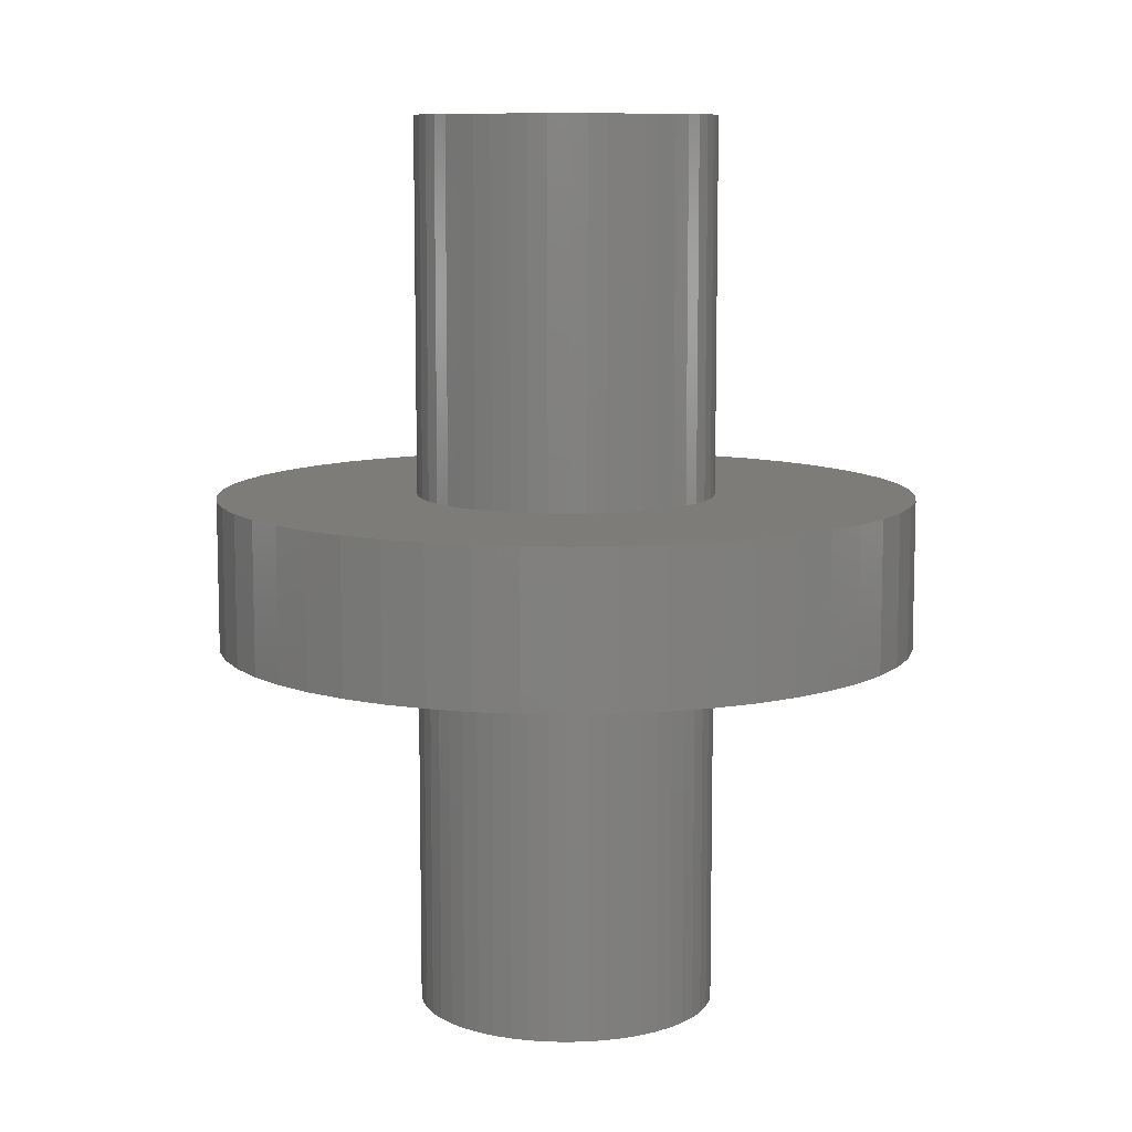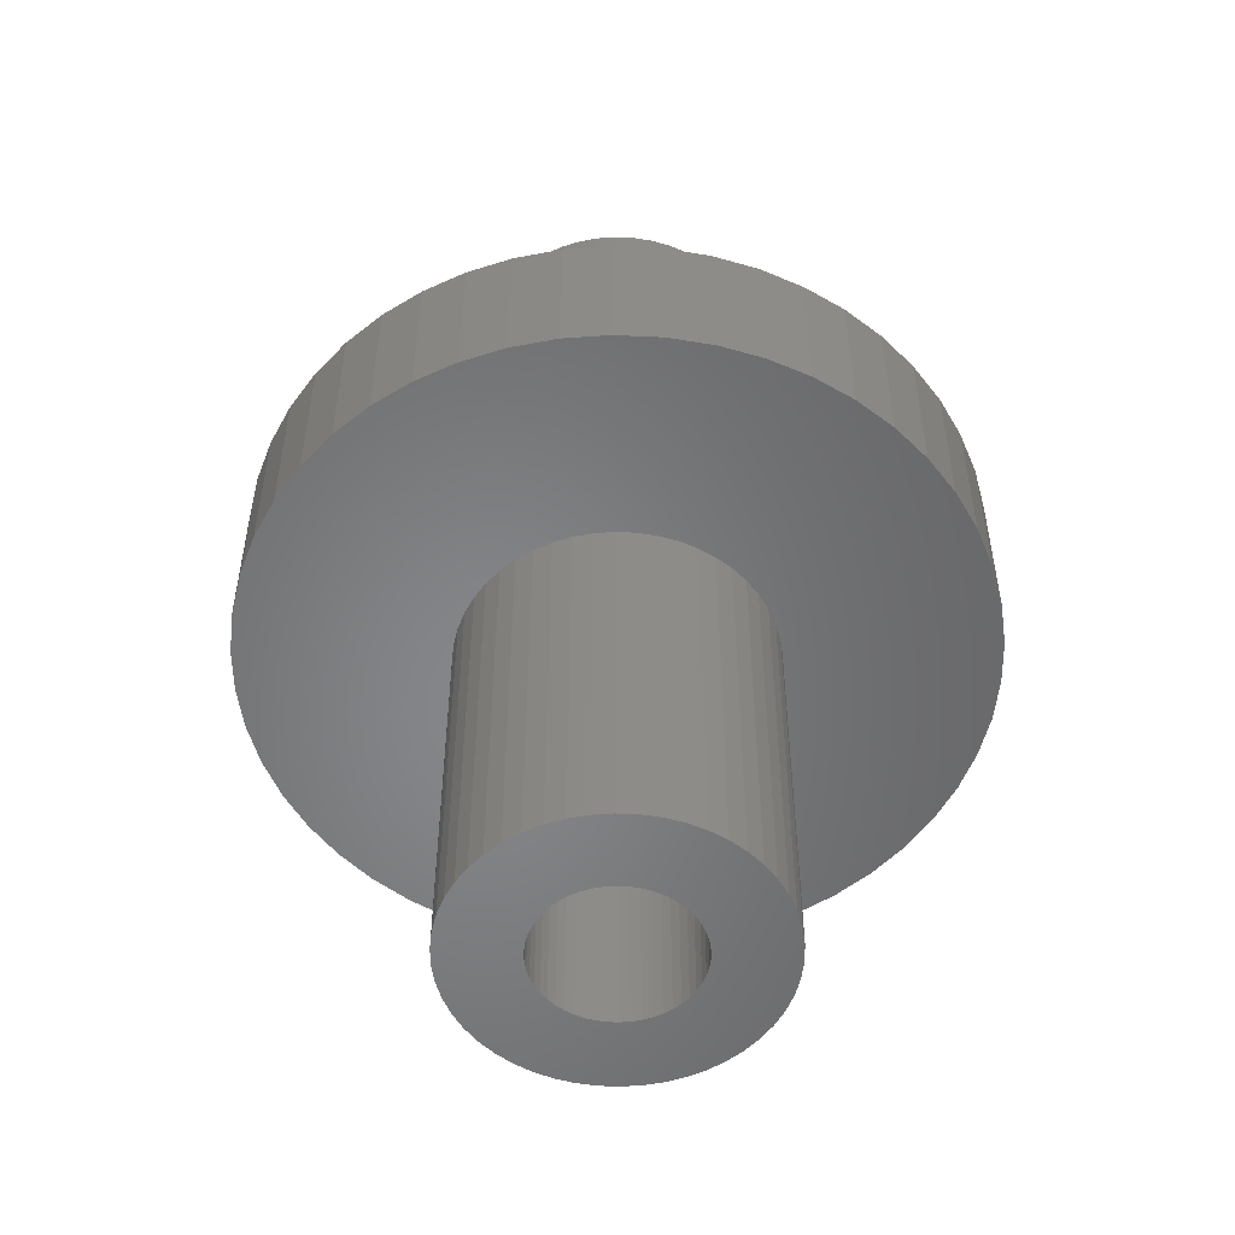
<metadata>
{"format":"stl","ext":"stl","renderer":"f3d","projection":"perspective","resolution":1024,"background":"white","views":[{"elev":9.4,"azim":39.0,"up":"+Z"},{"elev":-53.1,"azim":-31.6,"up":"+Z"}]}
</metadata>
<code>
# stl→obj: 400 verts, 800 faces
v 7 0 1.5
v 6.945 0.8773 -1.5
v 6.945 0.8773 1.5
v 7 0 -1.5
v -7 0 -1.5
v -6.945 0.8773 1.5
v -6.945 0.8773 -1.5
v -7 0 1.5
v 0.4395 6.986 -1.5
v -0.4395 6.986 1.5
v 0.4395 6.986 1.5
v -0.4395 6.986 -1.5
v -0.4395 -6.986 -1.5
v 0.4395 -6.986 1.5
v -0.4395 -6.986 1.5
v 0.4395 -6.986 -1.5
v 5.103 4.792 -1.5
v 4.462 5.394 1.5
v 5.103 4.792 1.5
v 4.462 5.394 -1.5
v -4.462 5.394 -1.5
v -5.103 4.792 1.5
v -4.462 5.394 1.5
v -5.103 4.792 -1.5
v -2.163 6.657 -1.5
v -2.98 6.334 1.5
v -2.163 6.657 1.5
v -2.98 6.334 -1.5
v 6.508 2.577 1.5
v 6.134 3.372 -1.5
v 6.134 3.372 1.5
v 6.508 2.577 -1.5
v 6.78 1.741 -1.5
v 6.78 1.741 1.5
v 2.98 6.334 -1.5
v 2.163 6.657 1.5
v 2.98 6.334 1.5
v 2.163 6.657 -1.5
v 3.751 5.91 -1.5
v 3.751 5.91 1.5
v -6.508 2.577 -1.5
v -6.134 3.372 1.5
v -6.134 3.372 -1.5
v -6.508 2.577 1.5
v -6.78 1.741 -1.5
v -6.78 1.741 1.5
v -1.312 6.876 -1.5
v -1.312 6.876 1.5
v 5.663 4.114 1.5
v 5.663 4.114 -1.5
v 1.312 6.876 1.5
v 1.312 6.876 -1.5
v -5.663 4.114 1.5
v -5.663 4.114 -1.5
v 3 0 1.5
v 2.976 0.376 1.5
v 6.945 -0.8773 1.5
v 2.906 0.7461 1.5
v 2.976 -0.376 1.5
v 2.789 1.104 1.5
v 6.78 -1.741 1.5
v 2.629 1.445 1.5
v 2.906 -0.7461 1.5
v 2.427 1.763 1.5
v 6.508 -2.577 1.5
v 2.187 2.054 1.5
v 2.789 -1.104 1.5
v 1.912 2.312 1.5
v 6.134 -3.372 1.5
v 2.629 -1.445 1.5
v 1.607 2.533 1.5
v 1.277 2.714 1.5
v 0.9271 2.853 1.5
v 0.5621 2.947 1.5
v 0.1884 2.994 1.5
v -0.1884 2.994 1.5
v -0.5621 2.947 1.5
v -0.9271 2.853 1.5
v -1.277 2.714 1.5
v -1.607 2.533 1.5
v -3.751 5.91 1.5
v -1.912 2.312 1.5
v -2.187 2.054 1.5
v -2.427 1.763 1.5
v -2.629 1.445 1.5
v 5.663 -4.114 1.5
v 2.427 -1.763 1.5
v 5.103 -4.792 1.5
v 2.187 -2.054 1.5
v 4.462 -5.394 1.5
v 1.912 -2.312 1.5
v 3.751 -5.91 1.5
v 1.607 -2.533 1.5
v 2.98 -6.334 1.5
v 1.277 -2.714 1.5
v 2.163 -6.657 1.5
v 0.9271 -2.853 1.5
v 1.312 -6.876 1.5
v 0.5621 -2.947 1.5
v 0.1884 -2.994 1.5
v -0.1884 -2.994 1.5
v -0.5621 -2.947 1.5
v -1.312 -6.876 1.5
v -0.9271 -2.853 1.5
v -2.163 -6.657 1.5
v -1.277 -2.714 1.5
v -2.98 -6.334 1.5
v -1.607 -2.533 1.5
v -3.751 -5.91 1.5
v -1.912 -2.312 1.5
v -4.462 -5.394 1.5
v -2.187 -2.054 1.5
v -5.103 -4.792 1.5
v -2.427 -1.763 1.5
v -5.663 -4.114 1.5
v -2.629 -1.445 1.5
v -6.134 -3.372 1.5
v -2.789 -1.104 1.5
v -6.508 -2.577 1.5
v -2.906 -0.7461 1.5
v -6.78 -1.741 1.5
v -2.976 -0.376 1.5
v -6.945 -0.8773 1.5
v -3 0 1.5
v -2.789 1.104 1.5
v -2.906 0.7461 1.5
v -2.976 0.376 1.5
v -3.751 5.91 -1.5
v 6.945 -0.8773 -1.5
v 6.508 -2.577 -1.5
v 6.134 -3.372 -1.5
v -5.103 -4.792 -1.5
v -4.462 -5.394 -1.5
v -6.134 -3.372 -1.5
v -6.508 -2.577 -1.5
v -5.663 -4.114 -1.5
v 3 0 -1.5
v 2.976 -0.376 -1.5
v 6.78 -1.741 -1.5
v 2.906 -0.7461 -1.5
v 2.976 0.376 -1.5
v 2.789 -1.104 -1.5
v 2.629 -1.445 -1.5
v 5.663 -4.114 -1.5
v 2.906 0.7461 -1.5
v 2.427 -1.763 -1.5
v 5.103 -4.792 -1.5
v 2.187 -2.054 -1.5
v 4.462 -5.394 -1.5
v 2.789 1.104 -1.5
v 1.912 -2.312 -1.5
v 3.751 -5.91 -1.5
v 2.629 1.445 -1.5
v 1.607 -2.533 -1.5
v 2.98 -6.334 -1.5
v 1.277 -2.714 -1.5
v 2.163 -6.657 -1.5
v 0.9271 -2.853 -1.5
v 1.312 -6.876 -1.5
v 0.5621 -2.947 -1.5
v 0.1884 -2.994 -1.5
v -0.1884 -2.994 -1.5
v -0.5621 -2.947 -1.5
v -1.312 -6.876 -1.5
v -0.9271 -2.853 -1.5
v -2.163 -6.657 -1.5
v -1.277 -2.714 -1.5
v -2.98 -6.334 -1.5
v -1.607 -2.533 -1.5
v -3.751 -5.91 -1.5
v -1.912 -2.312 -1.5
v -2.187 -2.054 -1.5
v -2.427 -1.763 -1.5
v -2.629 -1.445 -1.5
v 2.427 1.763 -1.5
v 2.187 2.054 -1.5
v 1.912 2.312 -1.5
v 1.607 2.533 -1.5
v 1.277 2.714 -1.5
v 0.9271 2.853 -1.5
v 0.5621 2.947 -1.5
v 0.1884 2.994 -1.5
v -0.1884 2.994 -1.5
v -0.5621 2.947 -1.5
v -0.9271 2.853 -1.5
v -1.277 2.714 -1.5
v -1.607 2.533 -1.5
v -1.912 2.312 -1.5
v -2.187 2.054 -1.5
v -2.427 1.763 -1.5
v -2.629 1.445 -1.5
v -2.789 1.104 -1.5
v -2.906 0.7461 -1.5
v -2.976 0.376 -1.5
v -3 0 -1.5
v -2.789 -1.104 -1.5
v -2.906 -0.7461 -1.5
v -6.78 -1.741 -1.5
v -2.976 -0.376 -1.5
v -6.945 -0.8773 -1.5
v 2.629 1.445 9
v 2.427 1.763 9
v 2.427 1.763 -9
v 2.629 1.445 -9
v 0.9271 2.853 -9
v 0.5621 2.947 -9
v 0.5621 2.947 9
v 0.9271 2.853 9
v 1.277 2.714 -9
v 1.277 2.714 9
v -0.9271 2.853 -9
v -1.277 2.714 -9
v -1.277 2.714 9
v -0.9271 2.853 9
v -2.789 1.104 -9
v -2.629 1.445 -9
v -2.629 1.445 9
v -2.789 1.104 9
v 2.976 -0.376 -9
v 2.906 -0.7461 -9
v 2.906 -0.7461 9
v 2.976 -0.376 9
v 2.187 2.054 -9
v 1.912 2.312 -9
v 1.912 2.312 9
v 2.187 2.054 9
v 0.1884 2.994 -9
v 0.1884 2.994 9
v 1.607 2.533 -9
v 1.607 2.533 9
v -2.976 0.376 -9
v -2.906 0.7461 -9
v -2.906 0.7461 9
v -2.976 0.376 9
v -2.427 1.763 -9
v -2.187 2.054 -9
v -2.187 2.054 9
v -2.427 1.763 9
v -0.5621 2.947 9
v -0.5621 2.947 -9
v -1.912 2.312 9
v -1.912 2.312 -9
v 2.976 0.376 -9
v 3 0 -9
v 3 0 9
v 2.976 0.376 9
v 1.607 -2.533 9
v 1.277 -2.714 9
v 1.277 -2.714 -9
v 1.607 -2.533 -9
v -0.1884 2.994 -9
v -0.1884 2.994 9
v -3 0 9
v -3 0 -9
v 1.5 0 9
v 1.488 0.188 9
v 2.906 0.7461 9
v 1.453 0.373 9
v 2.789 1.104 9
v 1.488 -0.188 9
v 1.395 0.5522 9
v 1.314 0.7226 9
v 1.453 -0.373 9
v 1.214 0.8817 9
v 2.789 -1.104 9
v 1.093 1.027 9
v 1.395 -0.5522 9
v 0.9561 1.156 9
v 2.629 -1.445 9
v 1.314 -0.7226 9
v 0.8037 1.266 9
v 0.6387 1.357 9
v 0.4635 1.427 9
v 0.2811 1.473 9
v 0.09418 1.497 9
v -0.09418 1.497 9
v -0.2811 1.473 9
v -0.4635 1.427 9
v -0.6387 1.357 9
v -0.8037 1.266 9
v -1.607 2.533 9
v -0.9561 1.156 9
v -1.093 1.027 9
v -1.214 0.8817 9
v -1.314 0.7226 9
v 2.427 -1.763 9
v 1.214 -0.8817 9
v 2.187 -2.054 9
v 1.093 -1.027 9
v 1.912 -2.312 9
v 0.9561 -1.156 9
v 0.8037 -1.266 9
v 0.6387 -1.357 9
v 0.9271 -2.853 9
v 0.4635 -1.427 9
v 0.5621 -2.947 9
v 0.2811 -1.473 9
v 0.1884 -2.994 9
v 0.09418 -1.497 9
v -0.09418 -1.497 9
v -0.1884 -2.994 9
v -0.2811 -1.473 9
v -0.5621 -2.947 9
v -0.4635 -1.427 9
v -0.9271 -2.853 9
v -0.6387 -1.357 9
v -1.277 -2.714 9
v -0.8037 -1.266 9
v -1.607 -2.533 9
v -0.9561 -1.156 9
v -1.912 -2.312 9
v -1.093 -1.027 9
v -2.187 -2.054 9
v -1.214 -0.8817 9
v -2.427 -1.763 9
v -1.314 -0.7226 9
v -2.629 -1.445 9
v -1.395 -0.5522 9
v -2.789 -1.104 9
v -1.453 -0.373 9
v -2.906 -0.7461 9
v -1.488 -0.188 9
v -2.976 -0.376 9
v -1.5 0 9
v -1.395 0.5522 9
v -1.453 0.373 9
v -1.488 0.188 9
v -1.607 2.533 -9
v -0.1884 -2.994 -9
v 0.1884 -2.994 -9
v 1.5 0 -9
v 1.488 -0.188 -9
v 1.453 -0.373 -9
v 2.789 -1.104 -9
v 1.488 0.188 -9
v 1.395 -0.5522 -9
v 2.629 -1.445 -9
v 2.906 0.7461 -9
v 1.314 -0.7226 -9
v 2.427 -1.763 -9
v 1.453 0.373 -9
v 1.214 -0.8817 -9
v 2.187 -2.054 -9
v 2.789 1.104 -9
v 1.093 -1.027 -9
v 1.912 -2.312 -9
v 1.395 0.5522 -9
v 0.9561 -1.156 -9
v 1.314 0.7226 -9
v 0.8037 -1.266 -9
v 0.6387 -1.357 -9
v 0.9271 -2.853 -9
v 0.4635 -1.427 -9
v 0.5621 -2.947 -9
v 0.2811 -1.473 -9
v 0.09418 -1.497 -9
v -0.09418 -1.497 -9
v -0.2811 -1.473 -9
v -0.5621 -2.947 -9
v -0.4635 -1.427 -9
v -0.9271 -2.853 -9
v -0.6387 -1.357 -9
v -1.277 -2.714 -9
v -0.8037 -1.266 -9
v -1.607 -2.533 -9
v -0.9561 -1.156 -9
v -1.912 -2.312 -9
v -1.093 -1.027 -9
v -2.187 -2.054 -9
v -1.214 -0.8817 -9
v -2.427 -1.763 -9
v -2.629 -1.445 -9
v -1.314 -0.7226 -9
v 1.214 0.8817 -9
v 1.093 1.027 -9
v 0.9561 1.156 -9
v 0.8037 1.266 -9
v 0.6387 1.357 -9
v 0.4635 1.427 -9
v 0.2811 1.473 -9
v 0.09418 1.497 -9
v -0.09418 1.497 -9
v -0.2811 1.473 -9
v -0.4635 1.427 -9
v -0.6387 1.357 -9
v -0.8037 1.266 -9
v -0.9561 1.156 -9
v -1.093 1.027 -9
v -1.214 0.8817 -9
v -1.314 0.7226 -9
v -1.395 0.5522 -9
v -1.453 0.373 -9
v -1.488 0.188 -9
v -1.5 0 -9
v -1.395 -0.5522 -9
v -2.789 -1.104 -9
v -1.453 -0.373 -9
v -2.906 -0.7461 -9
v -1.488 -0.188 -9
v -2.976 -0.376 -9
f 1 2 3
f 2 1 4
f 5 6 7
f 6 5 8
f 9 10 11
f 10 9 12
f 13 14 15
f 14 13 16
f 17 18 19
f 18 17 20
f 21 22 23
f 22 21 24
f 25 26 27
f 26 25 28
f 29 30 31
f 30 29 32
f 3 33 34
f 33 3 2
f 35 36 37
f 36 35 38
f 39 37 40
f 37 39 35
f 41 42 43
f 42 41 44
f 45 44 41
f 44 45 46
f 47 27 48
f 27 47 25
f 34 32 29
f 32 34 33
f 49 17 19
f 17 49 50
f 31 50 49
f 50 31 30
f 38 51 36
f 51 38 52
f 52 11 51
f 11 52 9
f 20 40 18
f 40 20 39
f 43 53 54
f 53 43 42
f 54 22 24
f 22 54 53
f 7 46 45
f 46 7 6
f 55 1 3
f 56 3 34
f 1 55 57
f 58 34 29
f 59 57 55
f 60 29 31
f 57 59 61
f 62 31 49
f 63 61 59
f 64 49 19
f 61 63 65
f 66 19 18
f 67 65 63
f 68 18 40
f 65 67 69
f 70 69 67
f 71 40 37
f 3 56 55
f 34 58 56
f 29 60 58
f 31 62 60
f 49 64 62
f 19 66 64
f 72 37 36
f 18 68 66
f 40 71 68
f 73 36 51
f 37 72 71
f 36 73 72
f 51 74 73
f 11 74 51
f 11 75 74
f 11 76 75
f 10 76 11
f 10 77 76
f 48 77 10
f 77 48 78
f 27 78 48
f 78 27 79
f 26 79 27
f 79 26 80
f 81 80 26
f 80 81 82
f 23 82 81
f 82 23 83
f 22 83 23
f 83 22 84
f 53 84 22
f 84 53 85
f 42 85 53
f 69 70 86
f 87 86 70
f 86 87 88
f 89 88 87
f 88 89 90
f 91 90 89
f 90 91 92
f 93 92 91
f 92 93 94
f 95 94 93
f 94 95 96
f 97 96 95
f 96 97 98
f 99 98 97
f 99 14 98
f 100 14 99
f 101 14 100
f 101 15 14
f 102 15 101
f 103 102 104
f 105 104 106
f 102 103 15
f 107 106 108
f 109 108 110
f 104 105 103
f 111 110 112
f 113 112 114
f 115 114 116
f 117 116 118
f 119 118 120
f 121 120 122
f 106 107 105
f 123 122 124
f 85 42 125
f 108 109 107
f 44 125 42
f 110 111 109
f 125 44 126
f 112 113 111
f 46 126 44
f 114 115 113
f 126 46 127
f 116 117 115
f 6 127 46
f 118 119 117
f 127 6 124
f 120 121 119
f 8 124 6
f 122 123 121
f 124 8 123
f 28 81 26
f 81 28 128
f 128 23 81
f 23 128 21
f 12 48 10
f 48 12 47
f 57 4 1
f 4 57 129
f 69 130 65
f 130 69 131
f 132 111 113
f 111 132 133
f 134 119 135
f 119 134 117
f 136 117 134
f 117 136 115
f 137 4 129
f 138 129 139
f 4 137 2
f 140 139 130
f 141 2 137
f 142 130 131
f 2 141 33
f 143 131 144
f 145 33 141
f 146 144 147
f 33 145 32
f 148 147 149
f 150 32 145
f 151 149 152
f 32 150 30
f 153 30 150
f 154 152 155
f 129 138 137
f 139 140 138
f 130 142 140
f 131 143 142
f 144 146 143
f 147 148 146
f 156 155 157
f 149 151 148
f 152 154 151
f 158 157 159
f 155 156 154
f 157 158 156
f 159 160 158
f 16 160 159
f 16 161 160
f 16 162 161
f 13 162 16
f 13 163 162
f 164 163 13
f 163 164 165
f 166 165 164
f 165 166 167
f 168 167 166
f 167 168 169
f 170 169 168
f 169 170 171
f 133 171 170
f 171 133 172
f 132 172 133
f 172 132 173
f 136 173 132
f 173 136 174
f 134 174 136
f 30 153 50
f 175 50 153
f 50 175 17
f 176 17 175
f 17 176 20
f 177 20 176
f 20 177 39
f 178 39 177
f 39 178 35
f 179 35 178
f 35 179 38
f 180 38 179
f 38 180 52
f 181 52 180
f 181 9 52
f 182 9 181
f 183 9 182
f 183 12 9
f 184 12 183
f 47 184 185
f 25 185 186
f 184 47 12
f 28 186 187
f 128 187 188
f 185 25 47
f 21 188 189
f 24 189 190
f 54 190 191
f 43 191 192
f 41 192 193
f 45 193 194
f 186 28 25
f 7 194 195
f 174 134 196
f 187 128 28
f 135 196 134
f 188 21 128
f 196 135 197
f 189 24 21
f 198 197 135
f 190 54 24
f 197 198 199
f 191 43 54
f 200 199 198
f 192 41 43
f 199 200 195
f 193 45 41
f 5 195 200
f 194 7 45
f 195 5 7
f 155 92 94
f 92 155 152
f 65 139 61
f 139 65 130
f 132 115 136
f 115 132 113
f 135 121 198
f 121 135 119
f 149 88 90
f 88 149 147
f 157 94 96
f 94 157 155
f 159 96 98
f 96 159 157
f 16 98 14
f 98 16 159
f 61 129 57
f 129 61 139
f 86 131 69
f 131 86 144
f 88 144 86
f 144 88 147
f 164 15 103
f 15 164 13
f 168 105 107
f 105 168 166
f 170 107 109
f 107 170 168
f 166 103 105
f 103 166 164
f 198 123 200
f 123 198 121
f 200 8 5
f 8 200 123
f 152 90 92
f 90 152 149
f 133 109 111
f 109 133 170
f 201 64 202
f 64 201 62
f 153 203 175
f 203 153 204
f 205 181 180
f 181 205 206
f 73 207 208
f 207 73 74
f 209 180 179
f 180 209 205
f 72 208 210
f 208 72 73
f 211 186 185
f 186 211 212
f 78 213 214
f 213 78 79
f 215 191 216
f 191 215 192
f 125 217 85
f 217 125 218
f 140 219 138
f 219 140 220
f 221 59 222
f 59 221 63
f 223 177 176
f 177 223 224
f 66 225 226
f 225 66 68
f 206 182 181
f 182 206 227
f 74 228 207
f 228 74 75
f 224 178 177
f 178 224 229
f 68 230 225
f 230 68 71
f 231 193 232
f 193 231 194
f 127 233 126
f 233 127 234
f 235 189 236
f 189 235 190
f 84 237 83
f 237 84 238
f 77 214 239
f 214 77 78
f 240 185 184
f 185 240 211
f 82 237 241
f 237 82 83
f 242 189 188
f 189 242 236
f 137 243 141
f 243 137 244
f 245 56 246
f 56 245 55
f 95 247 248
f 247 95 93
f 249 154 156
f 154 249 250
f 175 223 176
f 223 175 203
f 202 66 226
f 66 202 64
f 227 183 182
f 183 227 251
f 75 252 228
f 252 75 76
f 229 179 178
f 179 229 209
f 71 210 230
f 210 71 72
f 124 234 127
f 234 124 253
f 254 194 231
f 194 254 195
f 255 245 246
f 256 246 257
f 245 255 222
f 258 257 259
f 260 222 255
f 261 259 201
f 222 260 221
f 262 201 202
f 263 221 260
f 264 202 226
f 221 263 265
f 266 226 225
f 267 265 263
f 268 225 230
f 265 267 269
f 270 269 267
f 246 256 255
f 257 258 256
f 259 261 258
f 201 262 261
f 271 230 210
f 202 264 262
f 226 266 264
f 225 268 266
f 272 210 208
f 230 271 268
f 210 272 271
f 273 208 207
f 208 273 272
f 207 274 273
f 228 274 207
f 228 275 274
f 228 276 275
f 252 276 228
f 252 277 276
f 239 277 252
f 277 239 278
f 214 278 239
f 278 214 279
f 213 279 214
f 279 213 280
f 281 280 213
f 280 281 282
f 241 282 281
f 282 241 283
f 237 283 241
f 283 237 284
f 238 284 237
f 217 285 238
f 284 238 285
f 269 270 286
f 287 286 270
f 286 287 288
f 289 288 287
f 288 289 290
f 291 290 289
f 290 291 247
f 292 247 291
f 247 292 248
f 293 248 292
f 248 293 294
f 295 294 293
f 294 295 296
f 297 296 295
f 297 298 296
f 299 298 297
f 300 298 299
f 300 301 298
f 302 301 300
f 303 302 304
f 302 303 301
f 305 304 306
f 307 306 308
f 304 305 303
f 309 308 310
f 311 310 312
f 313 312 314
f 306 307 305
f 315 314 316
f 317 316 318
f 319 318 320
f 321 320 322
f 308 309 307
f 323 322 324
f 285 217 325
f 218 325 217
f 310 311 309
f 325 218 326
f 312 313 311
f 233 326 218
f 314 315 313
f 326 233 327
f 316 317 315
f 234 327 233
f 318 319 317
f 327 234 324
f 320 321 319
f 253 324 234
f 322 323 321
f 324 253 323
f 232 192 215
f 192 232 193
f 126 218 125
f 218 126 233
f 216 190 235
f 190 216 191
f 85 238 84
f 238 85 217
f 76 239 252
f 239 76 77
f 251 184 183
f 184 251 240
f 80 241 281
f 241 80 82
f 328 188 187
f 188 328 242
f 212 187 186
f 187 212 328
f 79 281 213
f 281 79 80
f 138 244 137
f 244 138 219
f 222 55 245
f 55 222 59
f 329 161 162
f 161 329 330
f 101 298 301
f 298 101 100
f 331 244 219
f 332 219 220
f 244 331 243
f 333 220 334
f 335 243 331
f 336 334 337
f 243 335 338
f 339 337 340
f 341 338 335
f 342 340 343
f 338 341 344
f 345 343 346
f 347 344 341
f 348 346 250
f 344 347 204
f 349 204 347
f 219 332 331
f 220 333 332
f 334 336 333
f 337 339 336
f 350 250 249
f 340 342 339
f 343 345 342
f 346 348 345
f 351 249 352
f 250 350 348
f 249 351 350
f 353 352 354
f 352 353 351
f 354 355 353
f 330 355 354
f 330 356 355
f 330 357 356
f 329 357 330
f 329 358 357
f 359 358 329
f 358 359 360
f 361 360 359
f 360 361 362
f 363 362 361
f 362 363 364
f 365 364 363
f 364 365 366
f 367 366 365
f 366 367 368
f 369 368 367
f 368 369 370
f 371 370 369
f 372 373 371
f 370 371 373
f 204 349 203
f 374 203 349
f 203 374 223
f 375 223 374
f 223 375 224
f 376 224 375
f 224 376 229
f 377 229 376
f 229 377 209
f 378 209 377
f 209 378 205
f 379 205 378
f 205 379 206
f 380 206 379
f 380 227 206
f 381 227 380
f 382 227 381
f 382 251 227
f 383 251 382
f 240 383 384
f 383 240 251
f 211 384 385
f 212 385 386
f 384 211 240
f 328 386 387
f 242 387 388
f 236 388 389
f 385 212 211
f 235 389 390
f 216 390 391
f 215 391 392
f 232 392 393
f 386 328 212
f 231 393 394
f 373 372 395
f 396 395 372
f 387 242 328
f 395 396 397
f 388 236 242
f 398 397 396
f 389 235 236
f 397 398 399
f 390 216 235
f 400 399 398
f 391 215 216
f 399 400 394
f 392 232 215
f 254 394 400
f 393 231 232
f 394 254 231
f 114 317 116
f 317 114 315
f 371 174 372
f 174 371 173
f 330 160 161
f 160 330 354
f 100 296 298
f 296 100 99
f 97 248 294
f 248 97 95
f 352 156 158
f 156 352 249
f 150 204 153
f 204 150 344
f 259 62 201
f 62 259 60
f 145 344 150
f 344 145 338
f 257 60 259
f 60 257 58
f 141 338 145
f 338 141 243
f 246 58 257
f 58 246 56
f 269 67 265
f 67 269 70
f 143 334 142
f 334 143 337
f 265 63 221
f 63 265 67
f 142 220 140
f 220 142 334
f 346 148 151
f 148 346 343
f 91 288 290
f 288 91 89
f 148 340 146
f 340 148 343
f 288 87 286
f 87 288 89
f 286 70 269
f 70 286 87
f 146 337 143
f 337 146 340
f 106 305 307
f 305 106 104
f 363 165 167
f 165 363 361
f 400 195 254
f 195 400 199
f 122 253 124
f 253 122 323
f 116 319 118
f 319 116 317
f 372 196 396
f 196 372 174
f 369 171 172
f 171 369 367
f 112 311 313
f 311 112 110
f 99 294 296
f 294 99 97
f 354 158 160
f 158 354 352
f 93 290 247
f 290 93 91
f 250 151 154
f 151 250 346
f 367 169 171
f 169 367 365
f 110 309 311
f 309 110 108
f 104 303 305
f 303 104 102
f 361 163 165
f 163 361 359
f 365 167 169
f 167 365 363
f 108 307 309
f 307 108 106
f 102 301 303
f 301 102 101
f 359 162 163
f 162 359 329
f 118 321 120
f 321 118 319
f 396 197 398
f 197 396 196
f 398 199 400
f 199 398 197
f 120 323 122
f 323 120 321
f 112 315 114
f 315 112 313
f 369 173 371
f 173 369 172
f 331 256 335
f 256 331 255
f 324 393 327
f 393 324 394
f 382 275 276
f 275 382 381
f 356 300 299
f 300 356 357
f 376 266 268
f 266 376 375
f 388 282 283
f 282 388 387
f 385 278 279
f 278 385 384
f 342 270 339
f 270 342 287
f 347 262 349
f 262 347 261
f 335 258 341
f 258 335 256
f 379 272 273
f 272 379 378
f 380 273 274
f 273 380 379
f 378 271 272
f 271 378 377
f 325 390 285
f 390 325 391
f 326 391 325
f 391 326 392
f 383 276 277
f 276 383 382
f 312 370 314
f 370 312 368
f 355 299 297
f 299 355 356
f 341 261 347
f 261 341 258
f 374 266 375
f 266 374 264
f 349 264 374
f 264 349 262
f 381 274 275
f 274 381 380
f 377 268 271
f 268 377 376
f 285 389 284
f 389 285 390
f 284 388 283
f 388 284 389
f 327 392 326
f 392 327 393
f 386 279 280
f 279 386 385
f 387 280 282
f 280 387 386
f 384 277 278
f 277 384 383
f 345 291 289
f 291 345 348
f 333 260 332
f 260 333 263
f 339 267 336
f 267 339 270
f 345 287 342
f 287 345 289
f 332 255 331
f 255 332 260
f 366 312 310
f 312 366 368
f 314 373 316
f 373 314 370
f 318 397 320
f 397 318 395
f 351 295 293
f 295 351 353
f 353 297 295
f 297 353 355
f 348 292 291
f 292 348 350
f 350 293 292
f 293 350 351
f 336 263 333
f 263 336 267
f 364 310 308
f 310 364 366
f 360 306 304
f 306 360 362
f 362 308 306
f 308 362 364
f 358 304 302
f 304 358 360
f 316 395 318
f 395 316 373
f 320 399 322
f 399 320 397
f 322 394 324
f 394 322 399
f 357 302 300
f 302 357 358

</code>
